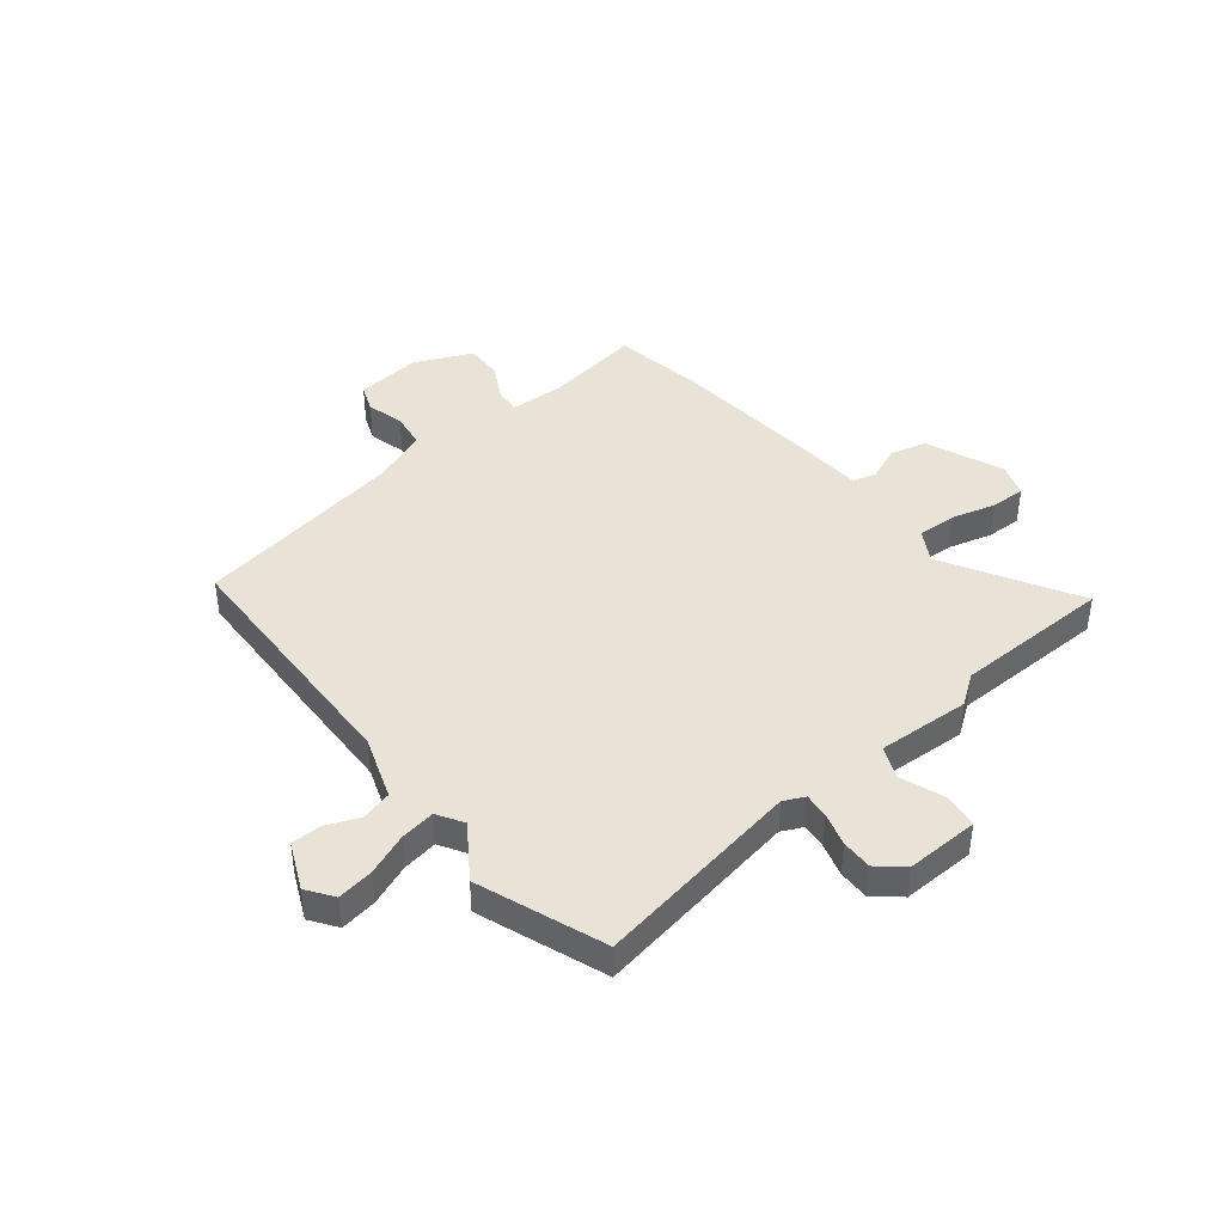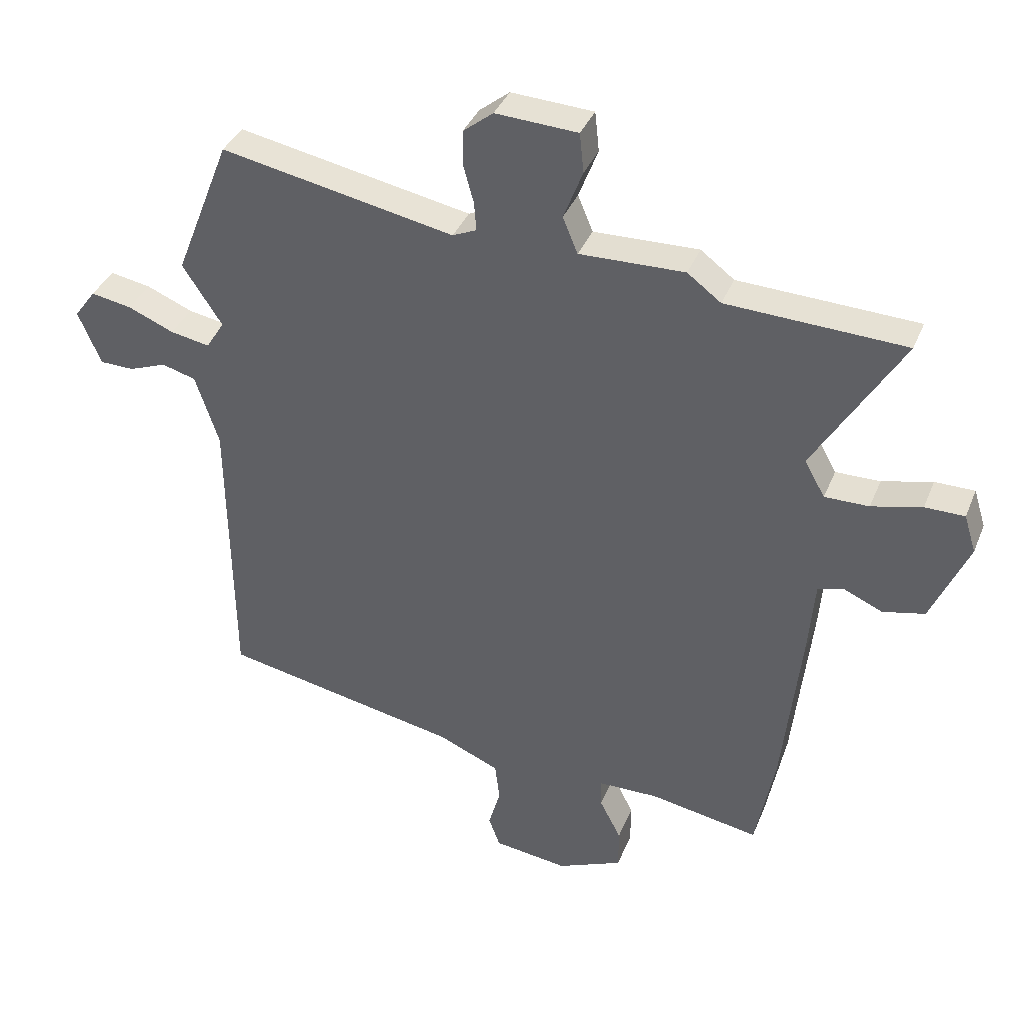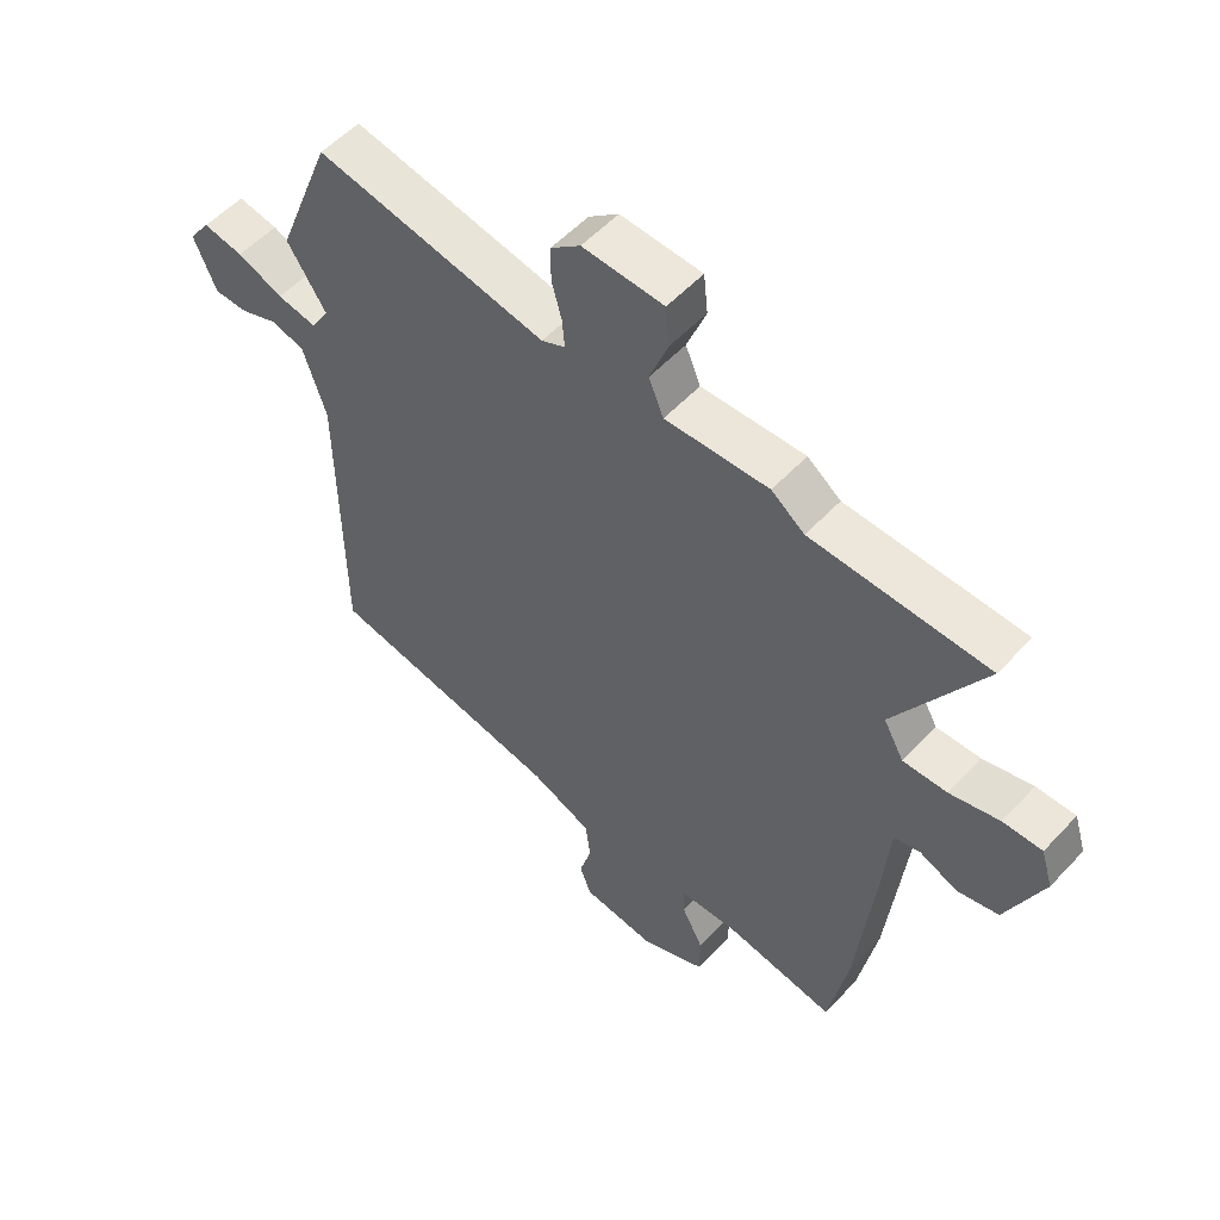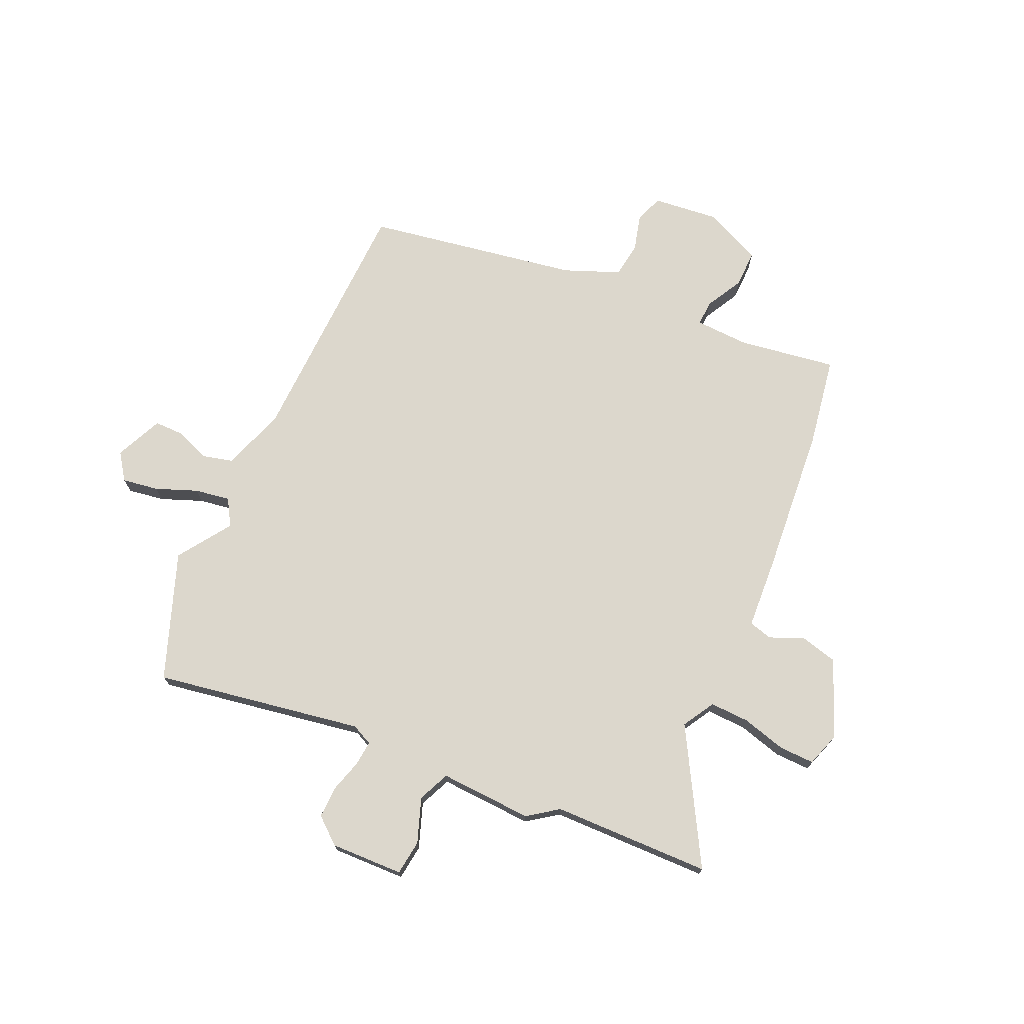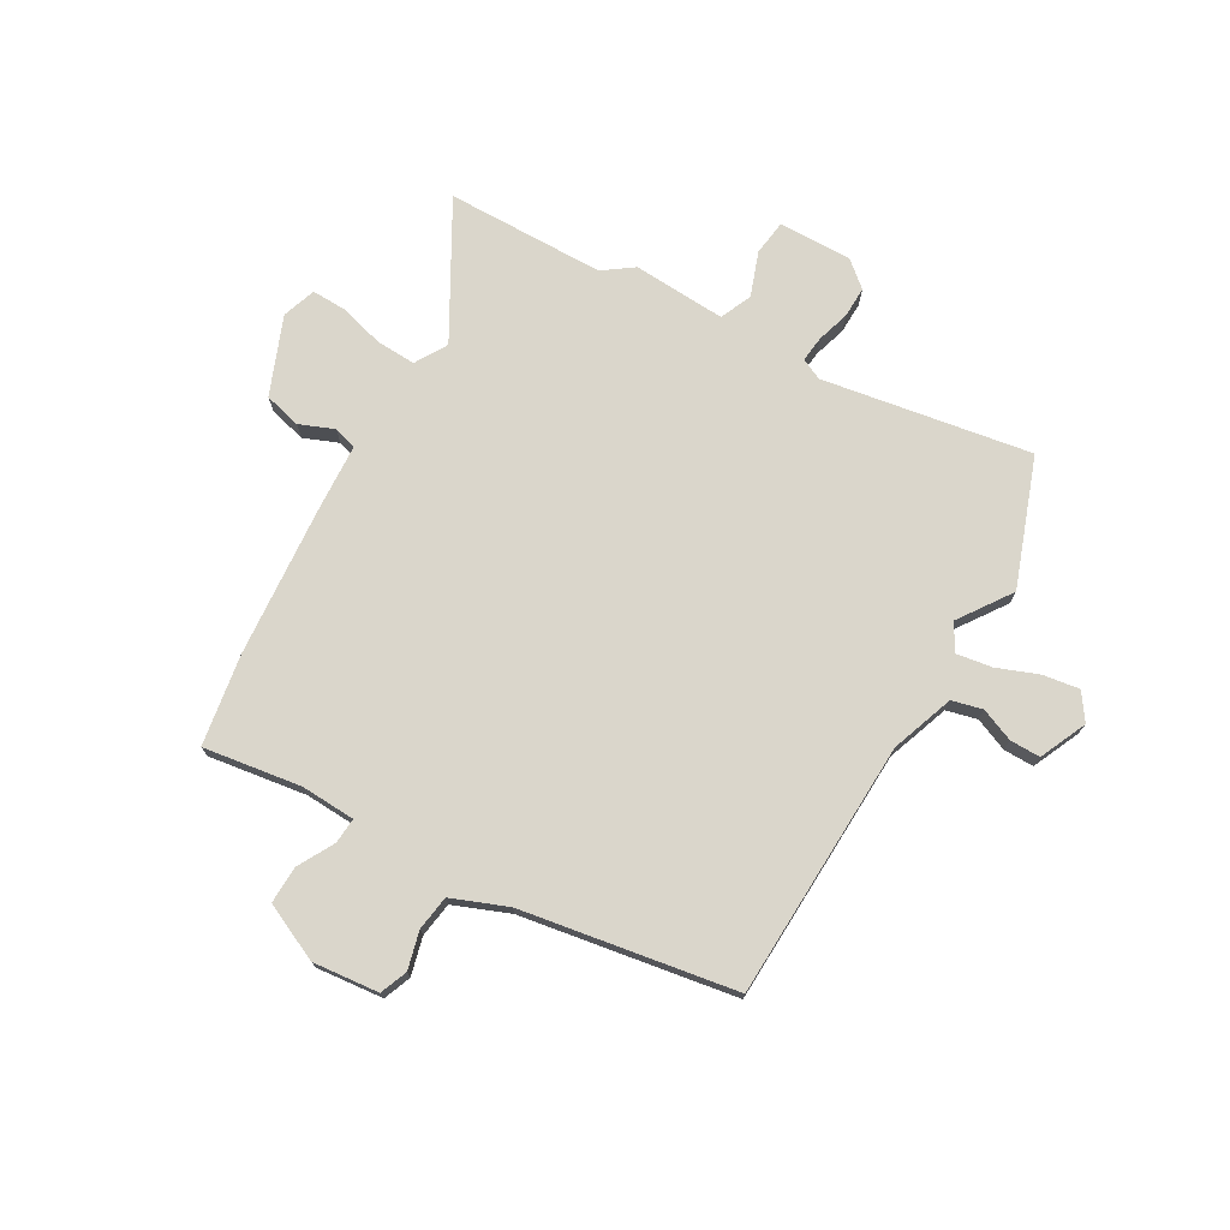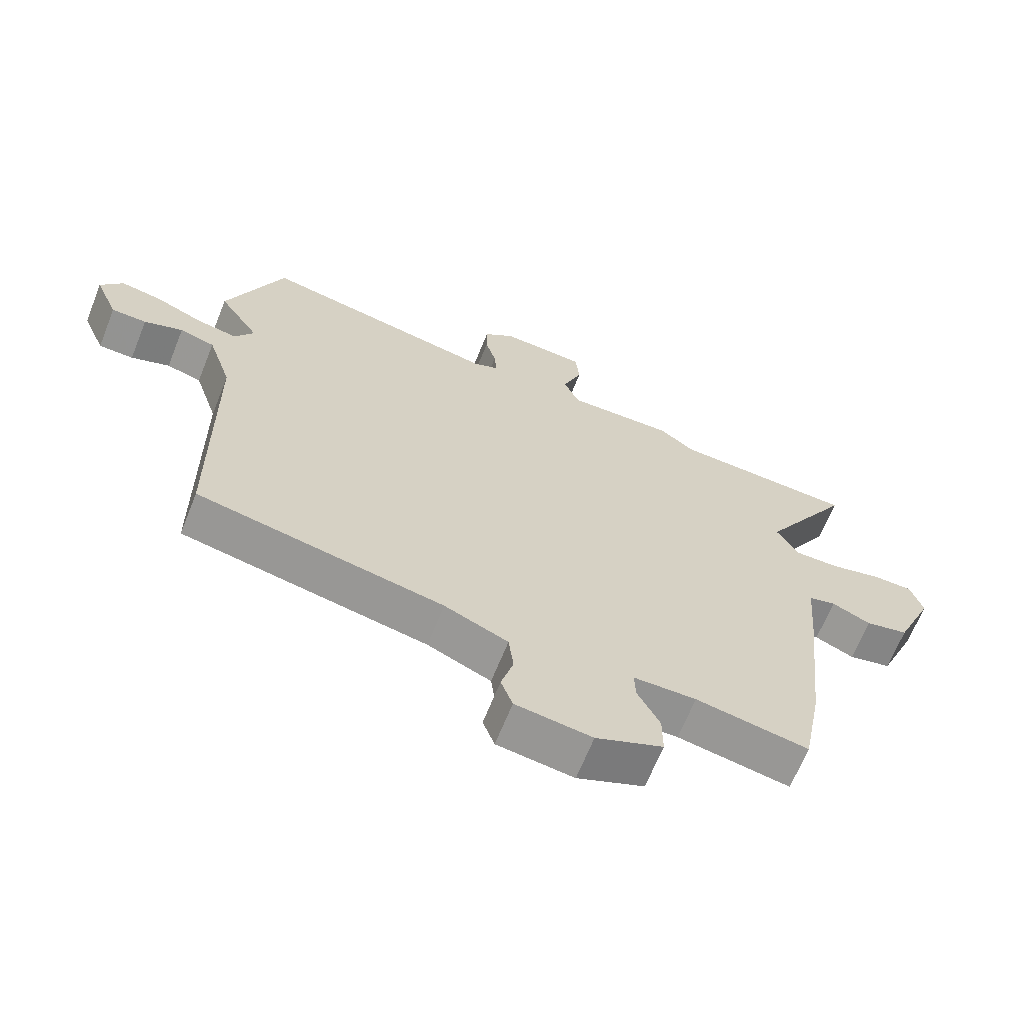
<metadata>
{"format":"obj","ext":"obj","renderer":"f3d","projection":"perspective","resolution":1024,"background":"white","views":[{"elev":41.9,"azim":-37.6,"up":"+Y"},{"elev":37.5,"azim":20.6,"up":"+Z"},{"elev":54.2,"azim":41.8,"up":"+Z"},{"elev":72.9,"azim":25.4,"up":"+Y"},{"elev":73.9,"azim":-148.6,"up":"+Y"},{"elev":-66.3,"azim":-21.8,"up":"+Z"}]}
</metadata>
<code>
v -0.504 0.07 -0.461
v -0.509 0.07 0.025
v -0.548 0.07 0.144
v -0.605 0.07 0.16
v -0.668 0.07 0.136
v -0.725 0.07 0.137
v -0.763 0.07 0.227
v -0.727 0.07 0.276
v -0.659 0.07 0.264
v -0.582 0.07 0.232
v -0.516 0.07 0.22
v -0.485 0.07 0.269
v -0.551 0.07 0.37
v -0.458 0.07 0.606
v -0.068 0.07 0.531
v -0.028 0.07 0.549
v -0.032 0.07 0.597
v -0.049 0.07 0.659
v -0.049 0.07 0.718
v 0.001 0.07 0.758
v 0.138 0.07 0.751
v 0.145 0.07 0.685
v 0.113 0.07 0.602
v 0.138 0.07 0.542
v 0.313 0.07 0.547
v 0.369 0.07 0.505
v 0.667 0.07 0.493
v 0.52 0.07 0.247
v 0.554 0.07 0.186
v 0.628 0.07 0.187
v 0.712 0.07 0.208
v 0.778 0.07 0.208
v 0.798 0.07 0.144
v 0.736 0.07 0
v 0.666 0.07 -0.016
v 0.602 0.07 0.012
v 0.558 0.07 0.001
v 0.547 0.07 -0.132
v 0.517 0.07 -0.412
v 0.485 0.07 -0.581
v 0.302 0.07 -0.549
v 0.2 0.07 -0.551
v 0.202 0.07 -0.599
v 0.238 0.07 -0.669
v 0.238 0.07 -0.739
v 0.129 0.07 -0.786
v 0.005 0.07 -0.77
v -0.014 0.07 -0.718
v 0.006 0.07 -0.648
v -0.002 0.07 -0.582
v -0.105 0.07 -0.538
v -0.504 0 -0.461
v -0.509 0 0.025
v -0.548 0 0.144
v -0.605 0 0.16
v -0.668 0 0.136
v -0.725 0 0.137
v -0.763 0 0.227
v -0.727 0 0.276
v -0.659 0 0.264
v -0.582 0 0.232
v -0.516 0 0.22
v -0.485 0 0.269
v -0.551 0 0.37
v -0.458 0 0.606
v -0.068 0 0.531
v -0.028 0 0.549
v -0.032 0 0.597
v -0.049 0 0.659
v -0.049 0 0.718
v 0.001 0 0.758
v 0.138 0 0.751
v 0.145 0 0.685
v 0.113 0 0.602
v 0.138 0 0.542
v 0.313 0 0.547
v 0.369 0 0.505
v 0.667 0 0.493
v 0.52 0 0.247
v 0.554 0 0.186
v 0.628 0 0.187
v 0.712 0 0.208
v 0.778 0 0.208
v 0.798 0 0.144
v 0.736 0 0
v 0.666 0 -0.016
v 0.602 0 0.012
v 0.558 0 0.001
v 0.547 0 -0.132
v 0.517 0 -0.412
v 0.485 0 -0.581
v 0.302 0 -0.549
v 0.2 0 -0.551
v 0.202 0 -0.599
v 0.238 0 -0.669
v 0.238 0 -0.739
v 0.129 0 -0.786
v 0.005 0 -0.77
v -0.014 0 -0.718
v 0.006 0 -0.648
v -0.002 0 -0.582
v -0.105 0 -0.538
f 46 47 48 49
f 46 49 50
f 43 44 45 46
f 42 43 46 50
f 38 39 40 41
f 37 38 41 42
f 33 34 35 36
f 33 36 37
f 30 31 32 33
f 29 30 33 37
f 28 29 37 42
f 26 27 28
f 24 25 26 28
f 20 21 22 23
f 20 23 24
f 17 18 19 20
f 16 17 20 24
f 15 16 24 28
f 12 13 14 15
f 11 12 15 28
f 7 8 9 10
f 7 10 11
f 4 5 6 7
f 3 4 7 11
f 2 3 11 28
f 51 1 2 28
f 28 42 50 51
f 100 99 98 97
f 101 100 97
f 97 96 95 94
f 101 97 94 93
f 92 91 90 89
f 93 92 89 88
f 87 86 85 84
f 88 87 84
f 84 83 82 81
f 88 84 81 80
f 93 88 80 79
f 79 78 77
f 79 77 76 75
f 74 73 72 71
f 75 74 71
f 71 70 69 68
f 75 71 68 67
f 79 75 67 66
f 66 65 64 63
f 79 66 63 62
f 61 60 59 58
f 62 61 58
f 58 57 56 55
f 62 58 55 54
f 79 62 54 53
f 79 53 52 102
f 102 101 93 79
f 1 52 53 2
f 2 53 54 3
f 3 54 55 4
f 4 55 56 5
f 5 56 57 6
f 6 57 58 7
f 7 58 59 8
f 8 59 60 9
f 9 60 61 10
f 10 61 62 11
f 11 62 63 12
f 12 63 64 13
f 13 64 65 14
f 14 65 66 15
f 15 66 67 16
f 16 67 68 17
f 17 68 69 18
f 18 69 70 19
f 19 70 71 20
f 20 71 72 21
f 21 72 73 22
f 22 73 74 23
f 23 74 75 24
f 24 75 76 25
f 25 76 77 26
f 26 77 78 27
f 27 78 79 28
f 28 79 80 29
f 29 80 81 30
f 30 81 82 31
f 31 82 83 32
f 32 83 84 33
f 33 84 85 34
f 34 85 86 35
f 35 86 87 36
f 36 87 88 37
f 37 88 89 38
f 38 89 90 39
f 39 90 91 40
f 40 91 92 41
f 41 92 93 42
f 42 93 94 43
f 43 94 95 44
f 44 95 96 45
f 45 96 97 46
f 46 97 98 47
f 47 98 99 48
f 48 99 100 49
f 49 100 101 50
f 50 101 102 51
f 51 102 52 1

</code>
